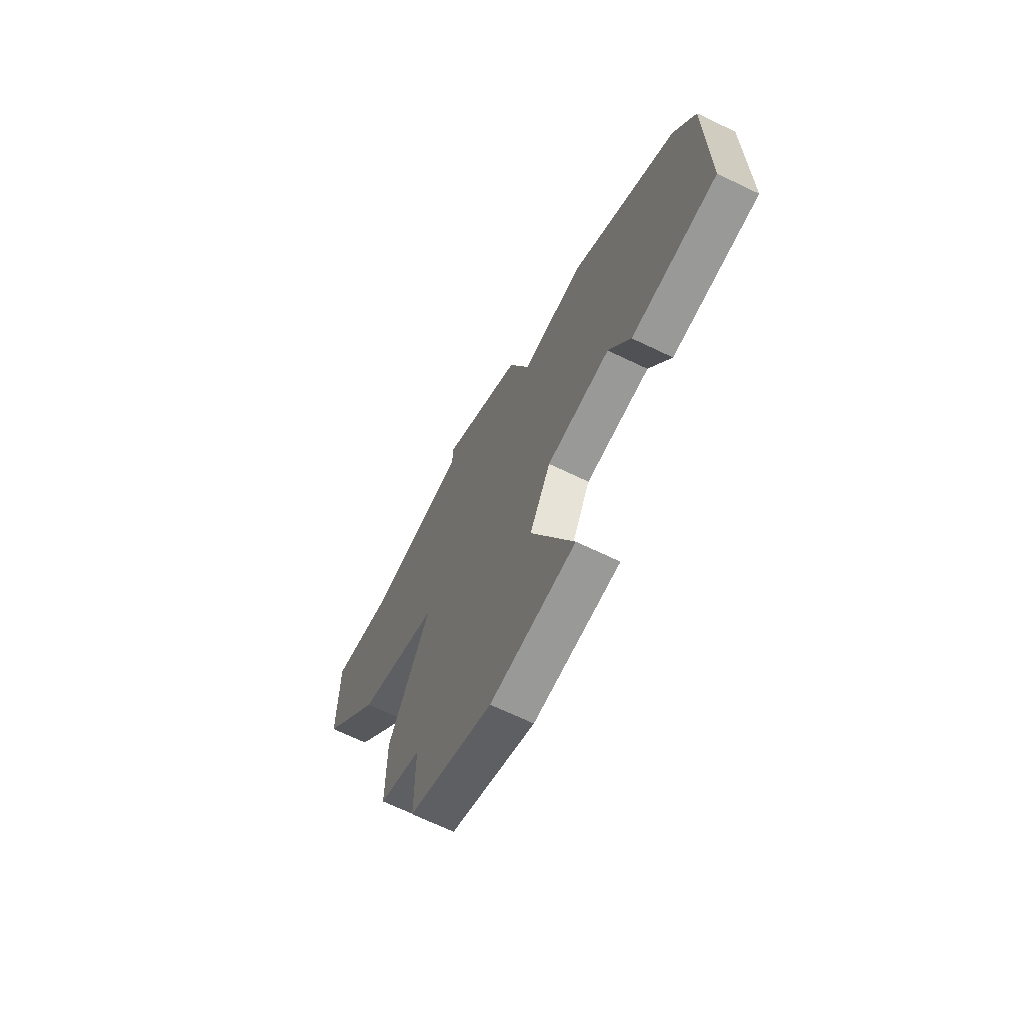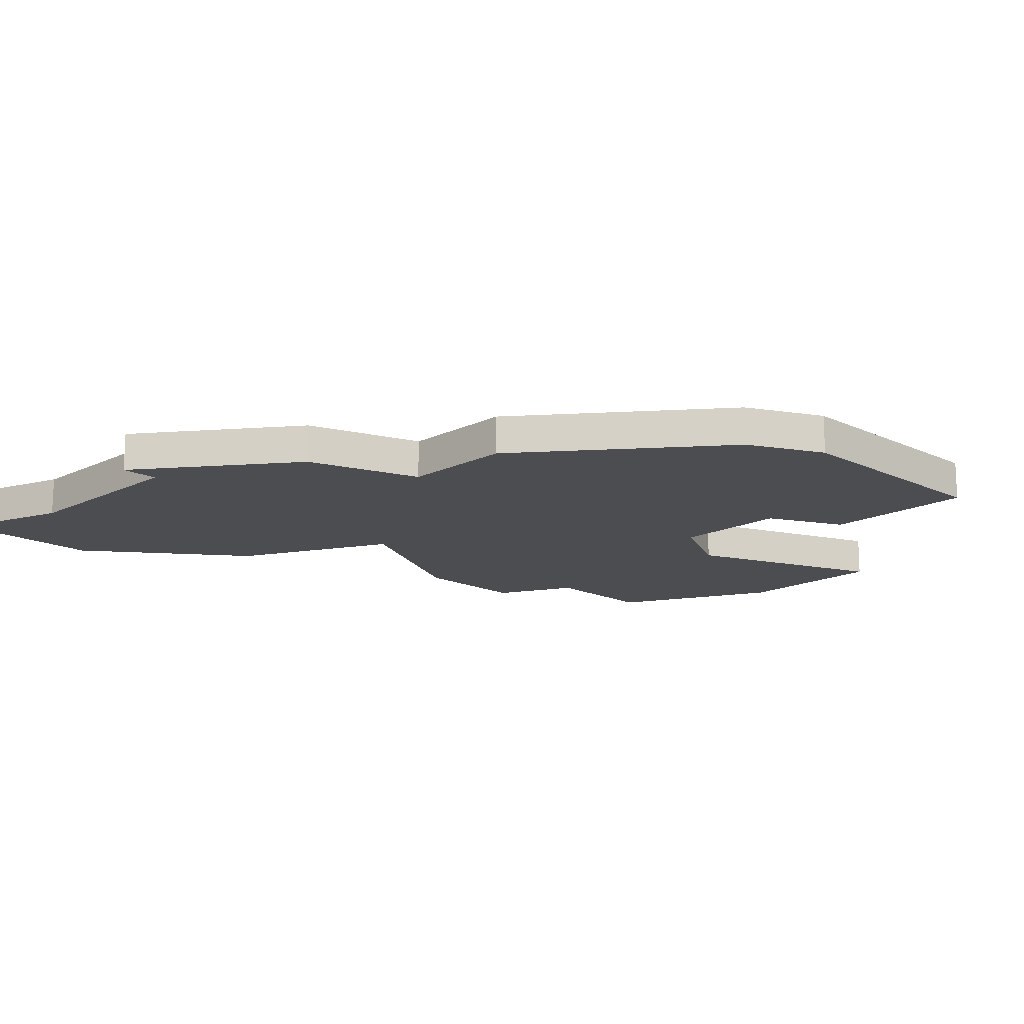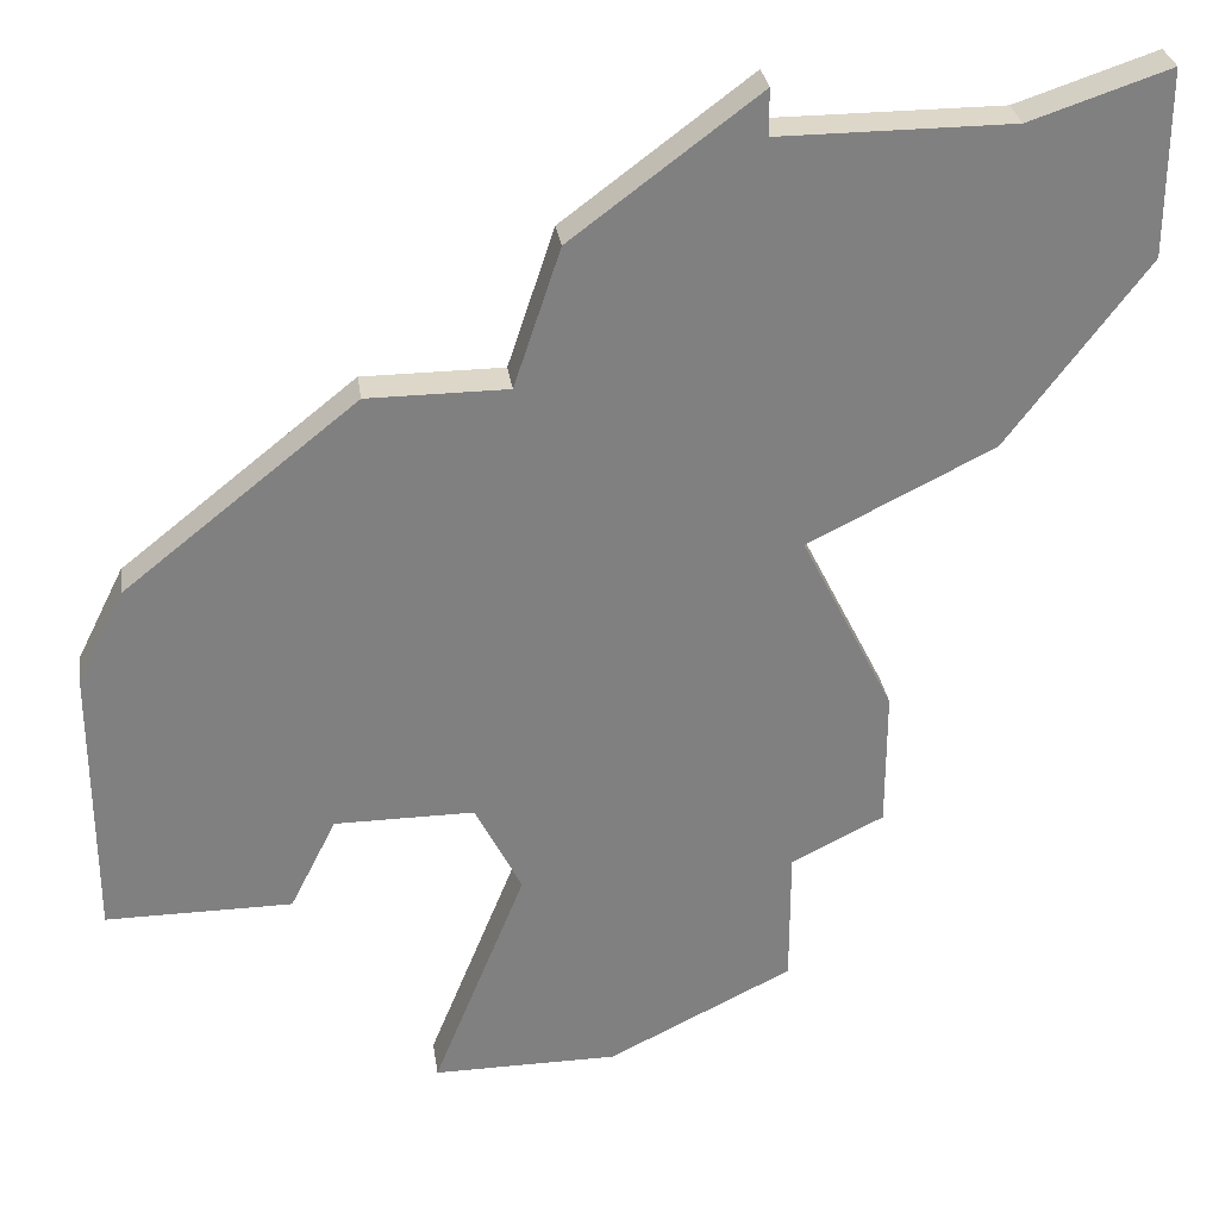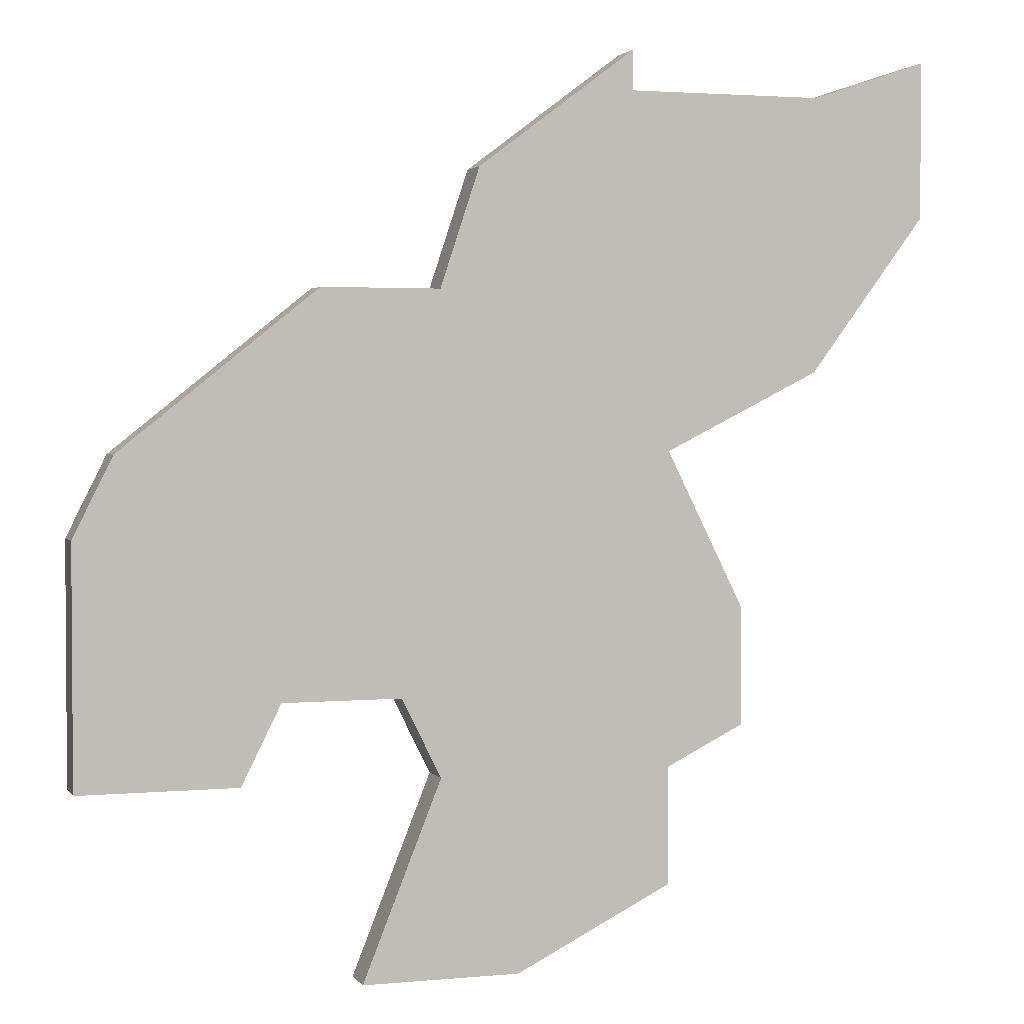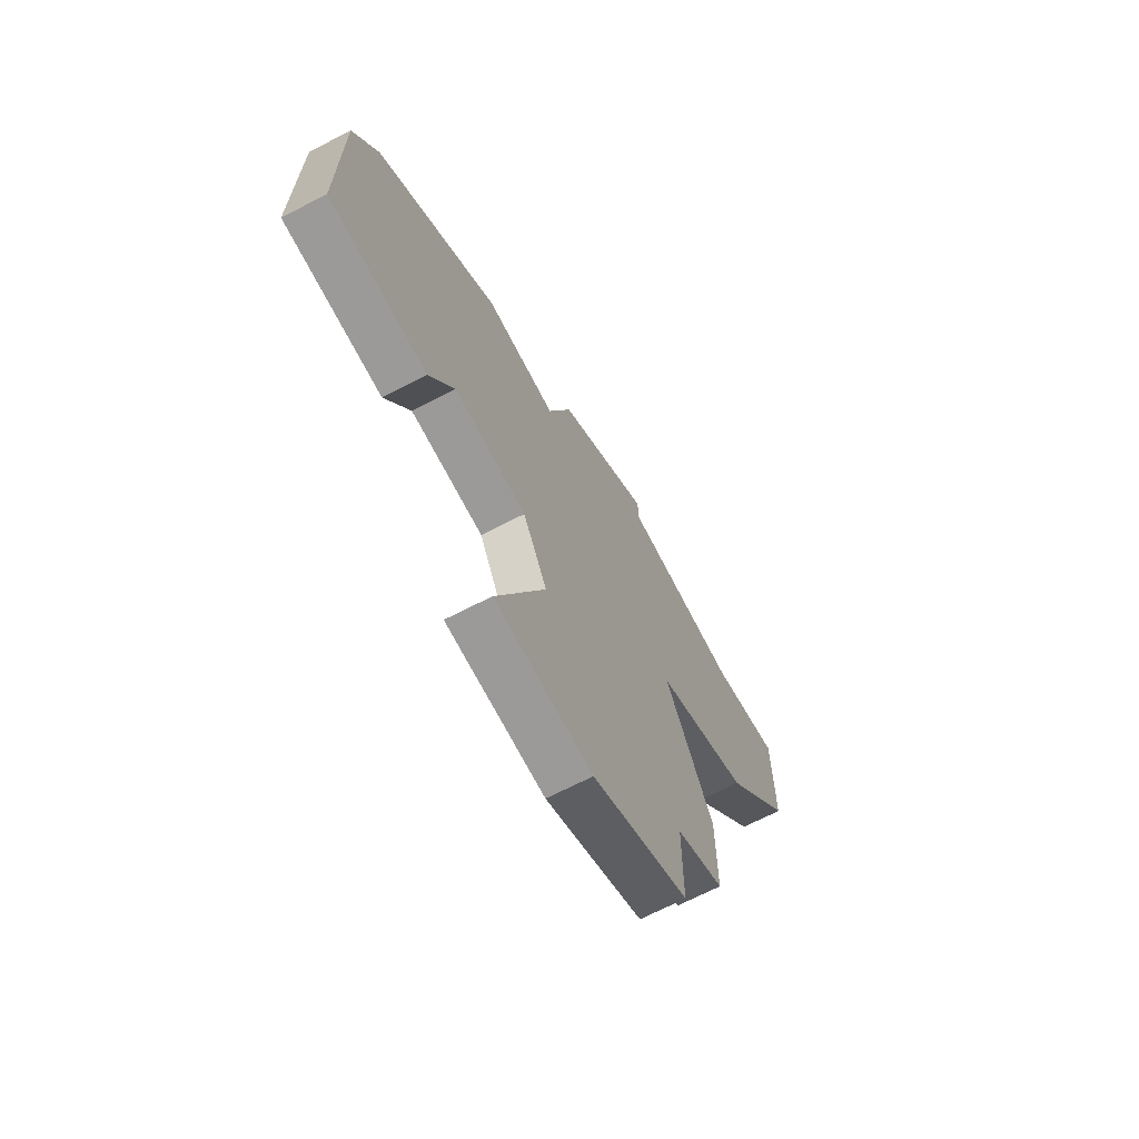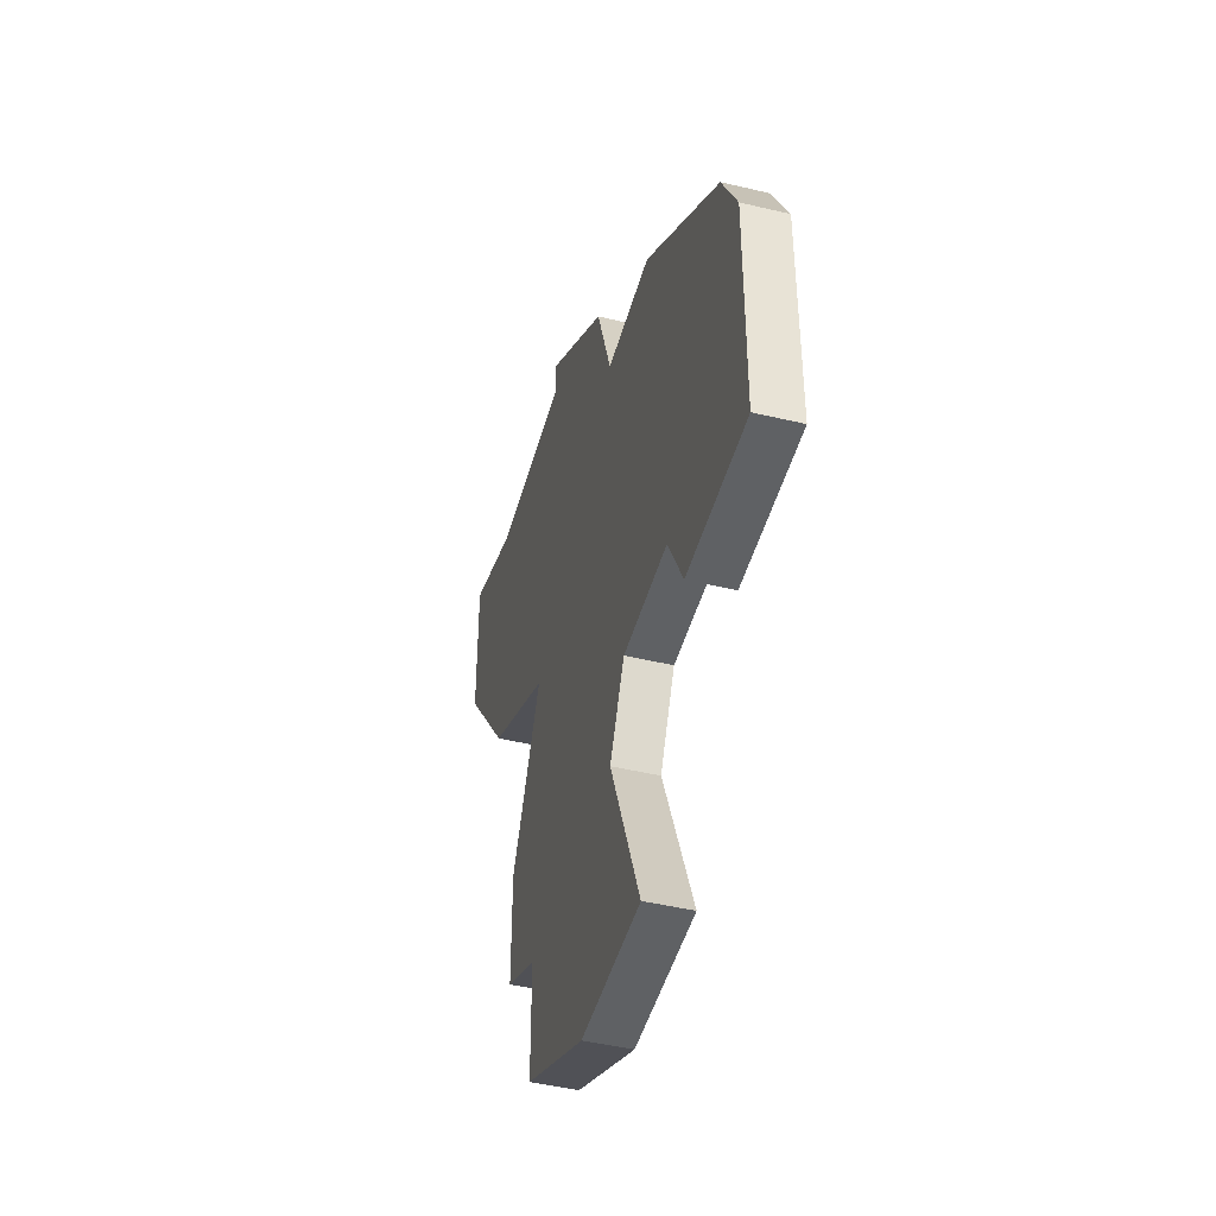
<metadata>
{"format":"obj","ext":"obj","renderer":"f3d","projection":"perspective","resolution":1024,"background":"white","views":[{"elev":-68.8,"azim":-115.6,"up":"+Y"},{"elev":-15.6,"azim":-134.6,"up":"+Z"},{"elev":30.3,"azim":-8.2,"up":"+Y"},{"elev":2.5,"azim":-18.2,"up":"+Y"},{"elev":-69.5,"azim":-62.8,"up":"+Y"},{"elev":-46.4,"azim":-105.2,"up":"+Y"}]}
</metadata>
<code>
v 1296 -915 0
v 1296 -915 1
v 1304 -893 0
v 1304 -893 1
v 1304 -900 0
v 1304 -900 1
v 1295 -895 0
v 1295 -895 1
v 1286 -902 0
v 1286 -902 1
v 1294 -910 0
v 1294 -910 1
v 1294 -898 0
v 1294 -898 1
v 1302 -909 0
v 1302 -909 1
v 1302 -906 0
v 1302 -906 1
v 1285 -910 0
v 1285 -910 1
v 1285 -904 0
v 1285 -904 1
v 1293 -908 0
v 1293 -908 1
v 1292 -915 0
v 1292 -915 1
v 1300 -910 0
v 1300 -910 1
v 1300 -902 0
v 1300 -902 1
v 1300 -913 0
v 1300 -913 1
v 1291 -898 0
v 1291 -898 1
v 1299 -892 0
v 1299 -892 1
v 1299 -893 0
v 1299 -893 1
v 1307 -892 0
v 1307 -892 1
v 1307 -896 0
v 1307 -896 1
v 1290 -908 0
v 1290 -908 1
v 1289 -910 0
v 1289 -910 1
f 43 45 19
f 1 25 11
f 21 43 19
f 9 33 43
f 43 21 9
f 13 29 23
f 29 13 7
f 33 13 23
f 43 33 23
f 11 23 27
f 11 27 31
f 27 23 17
f 23 29 17
f 15 27 17
f 7 37 29
f 29 37 5
f 5 37 3
f 37 7 35
f 39 41 3
f 5 3 41
f 1 11 31
f 20 46 44
f 12 26 2
f 20 44 22
f 44 34 10
f 10 22 44
f 24 30 14
f 8 14 30
f 24 14 34
f 24 34 44
f 28 24 12
f 32 28 12
f 18 24 28
f 18 30 24
f 18 28 16
f 30 38 8
f 6 38 30
f 4 38 6
f 36 8 38
f 4 42 40
f 42 4 6
f 32 12 2
f 22 10 21
f 21 10 9
f 20 22 19
f 19 22 21
f 46 20 45
f 45 20 19
f 44 46 43
f 43 46 45
f 24 44 23
f 23 44 43
f 12 24 11
f 11 24 23
f 26 12 25
f 25 12 11
f 2 26 1
f 1 26 25
f 32 2 31
f 31 2 1
f 28 32 27
f 27 32 31
f 16 28 15
f 15 28 27
f 18 16 17
f 17 16 15
f 30 18 29
f 29 18 17
f 6 30 5
f 5 30 29
f 42 6 41
f 41 6 5
f 40 42 39
f 39 42 41
f 4 40 3
f 3 40 39
f 38 4 37
f 37 4 3
f 36 38 35
f 35 38 37
f 8 36 7
f 7 36 35
f 14 8 13
f 13 8 7
f 10 34 9
f 9 34 33
f 34 14 33
f 33 14 13

</code>
